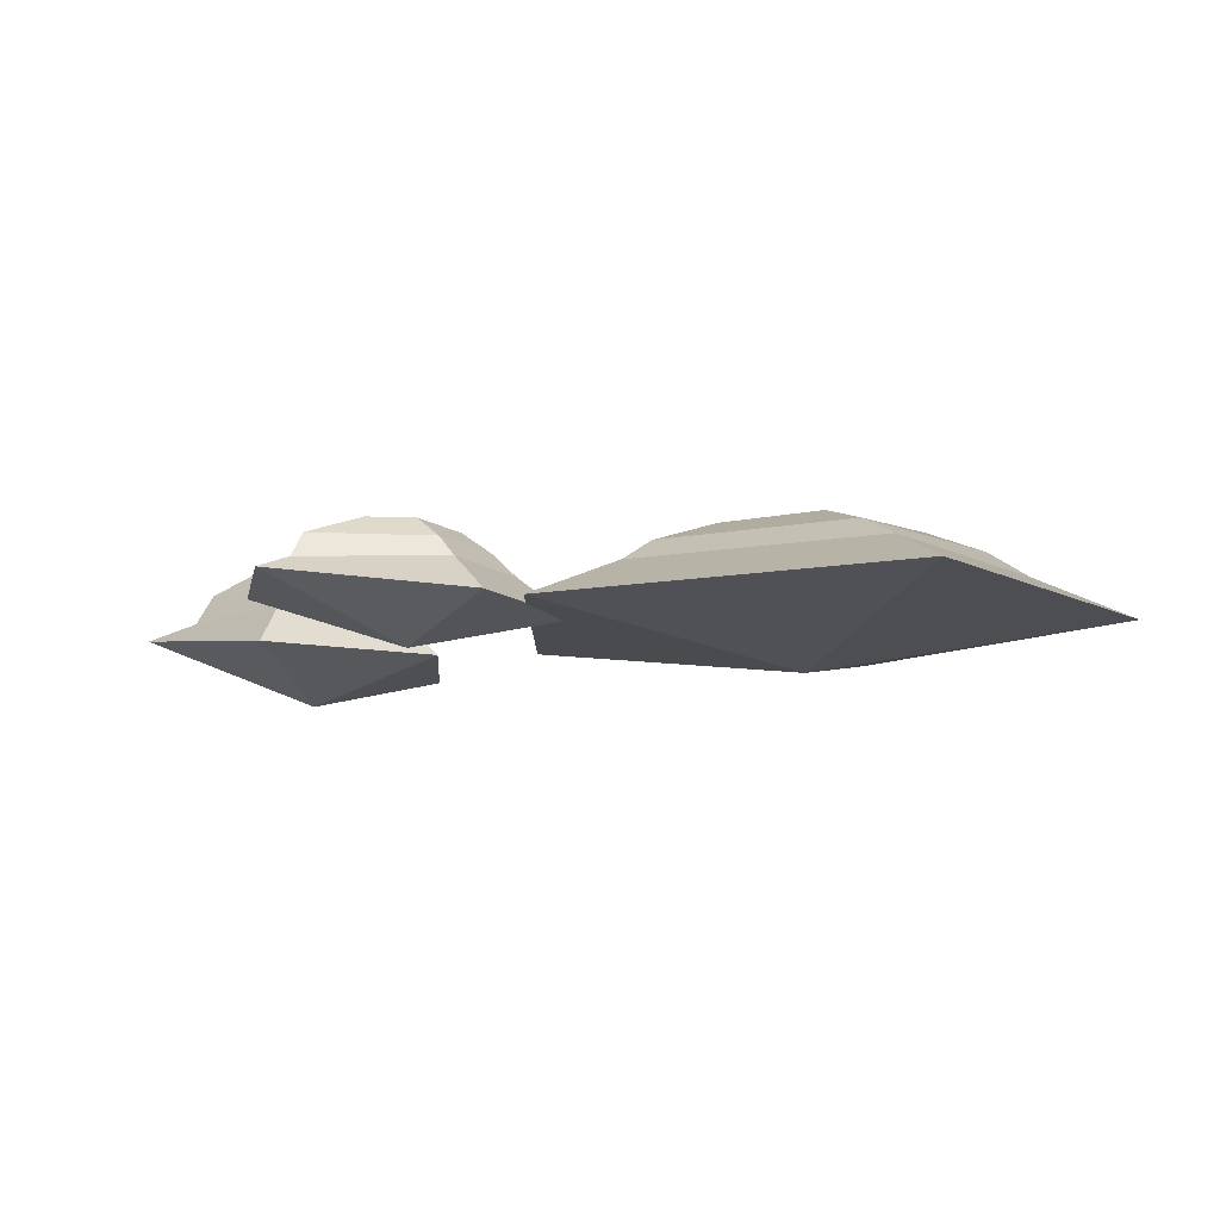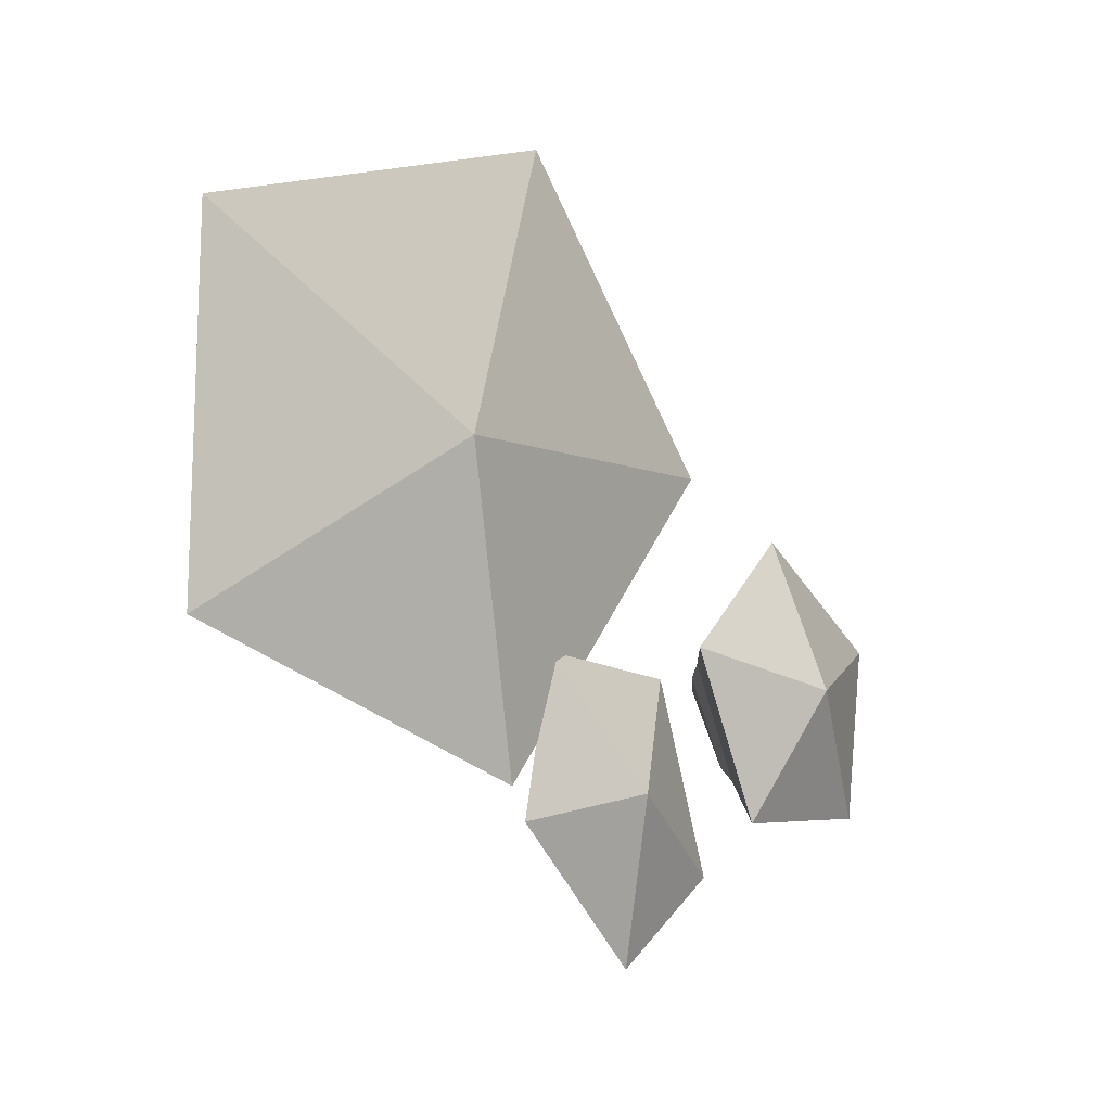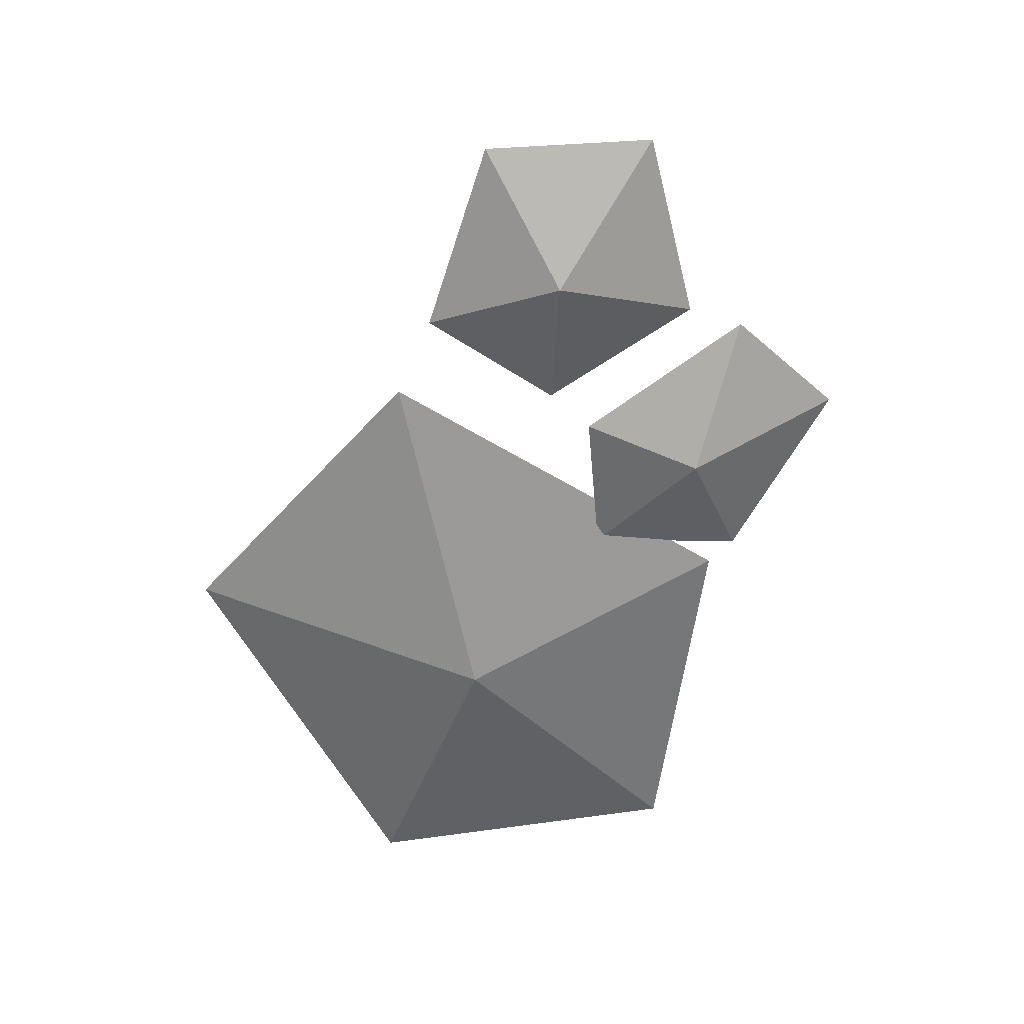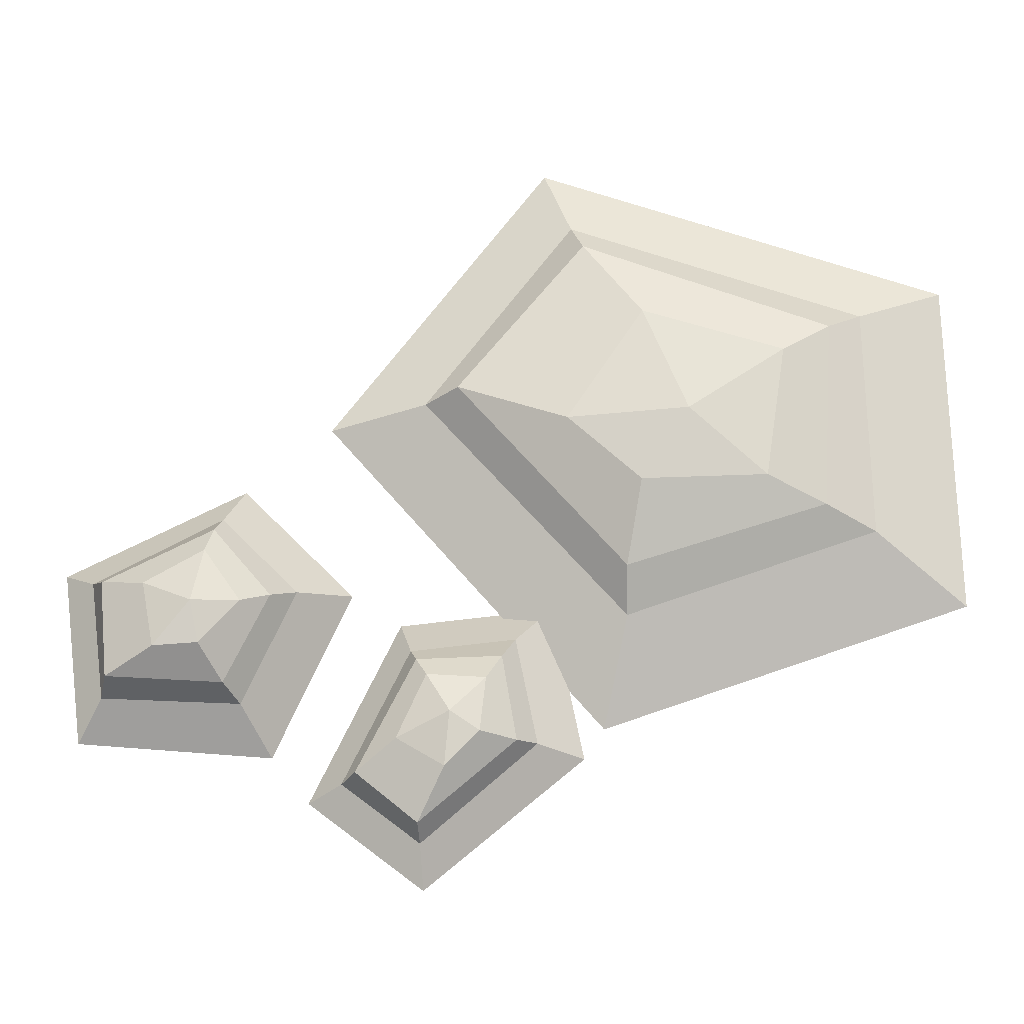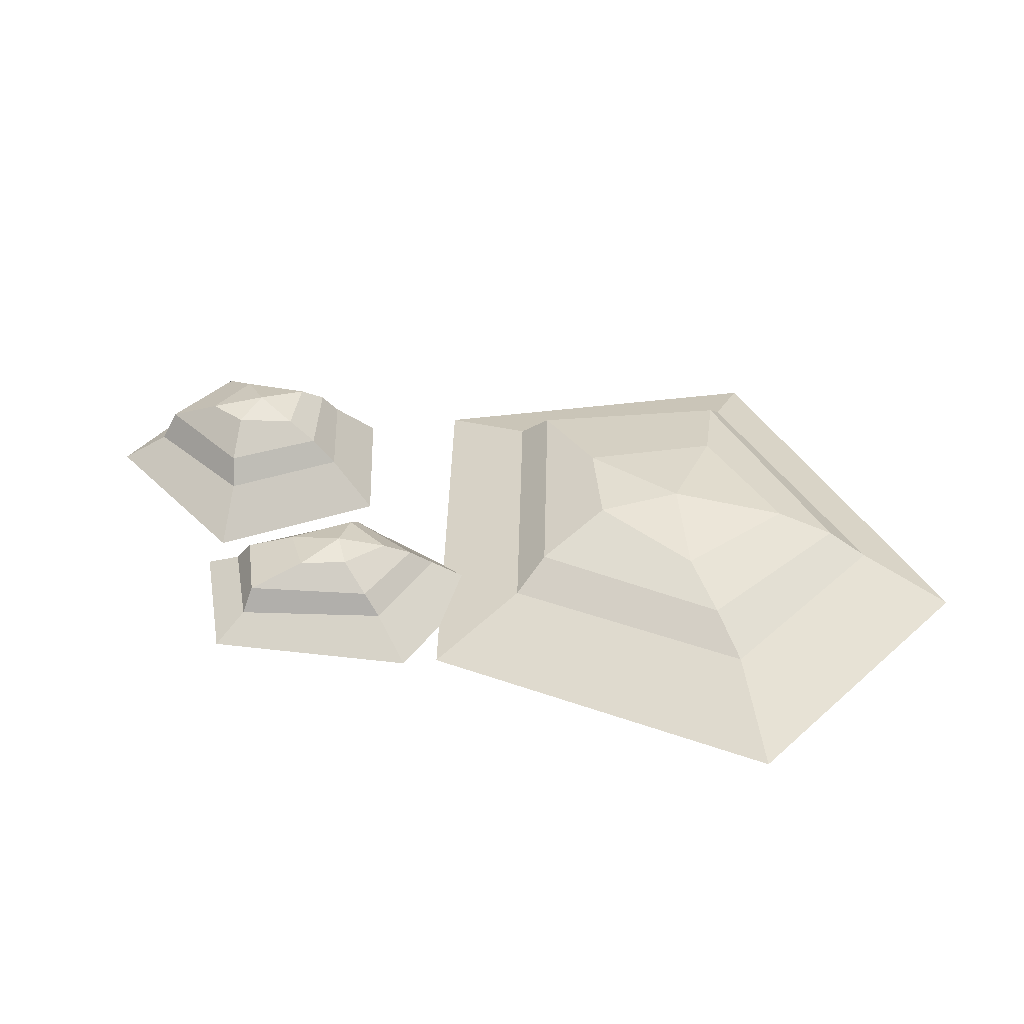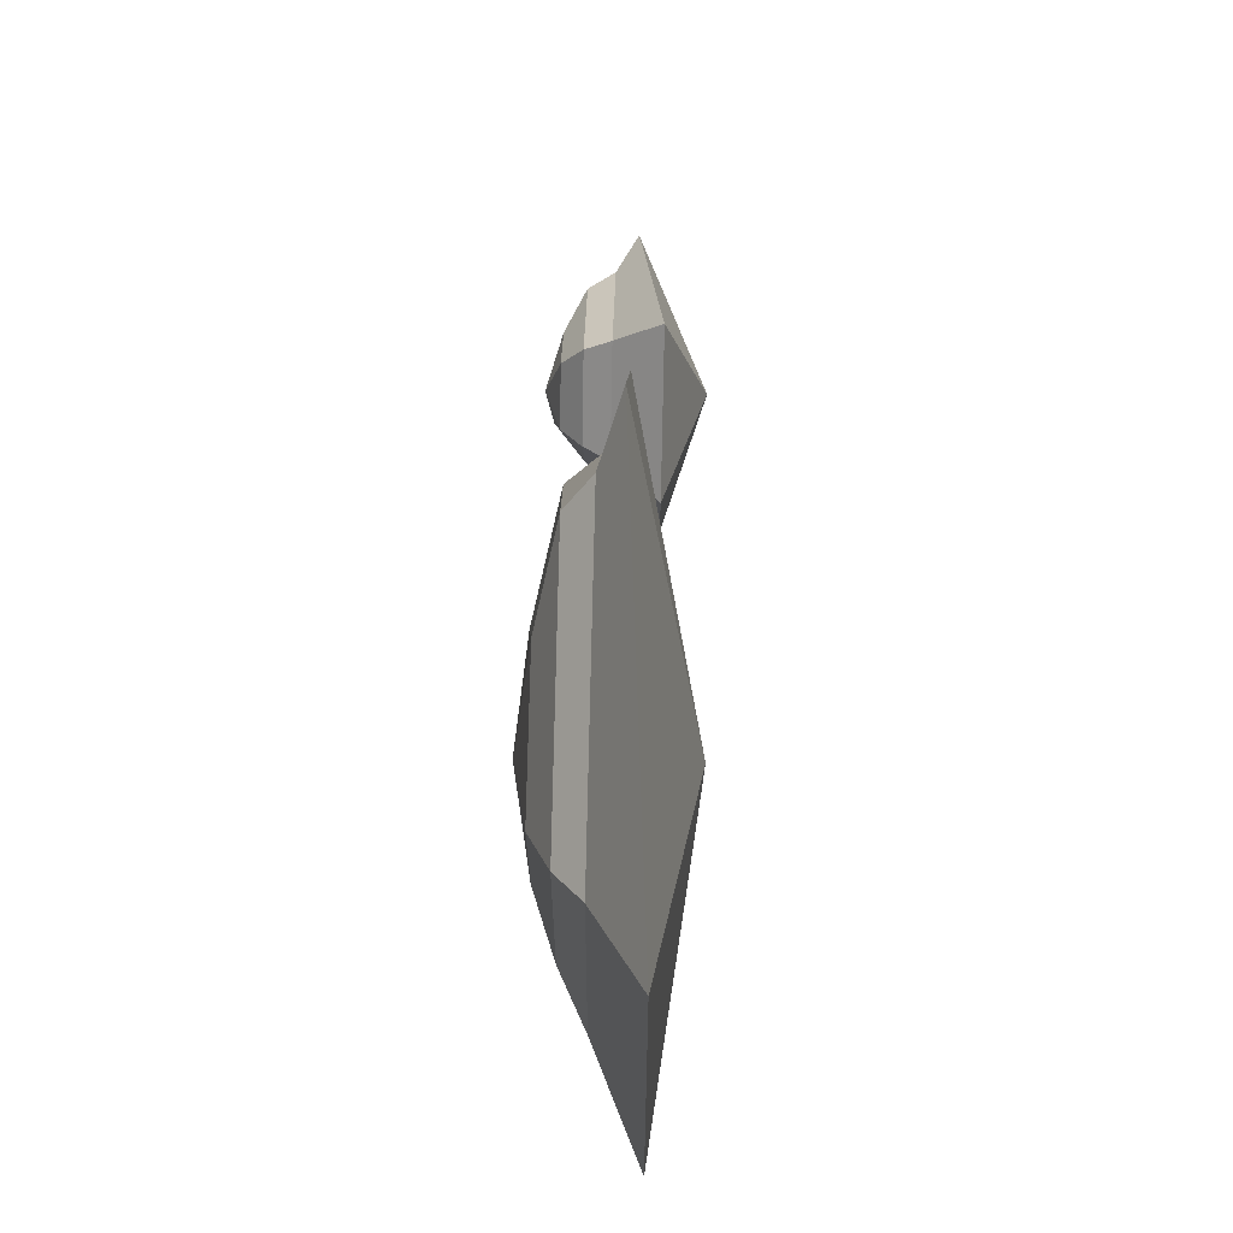
<metadata>
{"format":"obj","ext":"obj","renderer":"f3d","projection":"perspective","resolution":1024,"background":"white","views":[{"elev":-11.9,"azim":-138.7,"up":"+Y"},{"elev":-8.3,"azim":-46.3,"up":"+Z"},{"elev":-57.9,"azim":100.8,"up":"+Y"},{"elev":-19.7,"azim":-176.9,"up":"+Z"},{"elev":38.3,"azim":-137.1,"up":"+Y"},{"elev":59.1,"azim":-88.6,"up":"+Z"}]}
</metadata>
<code>
g default
v -3.039 0.03967 -18.52
v -6.169 -0.2456 -22.07
v -10.29 -0.2456 -20.7
v -10.22 -0.2456 -16.81
v -5.542 0.03967 -15.26
v -4.157 0.28 -18.31
v -6.452 0.28 -20.89
v -9.264 0.28 -19.96
v -9.213 0.28 -17.31
v -5.863 0.28 -16.09
v -4.556 0.6289 -18.24
v -6.461 0.577 -20.4
v -8.696 0.577 -19.73
v -8.822 0.577 -17.55
v -6.009 0.577 -16.46
v -5.817 0.9047 -18.75
v -6.639 0.9047 -19.5
v -8.041 0.8217 -19.45
v -8.274 0.8173 -17.93
v -6.685 0.8173 -17.41
v -7.183 -0.7142 -18.69
v -7.183 0.9965 -18.69
v -0.2689 0.007583 -22.22
v -2.421 -0.2777 -22.35
v -3.288 -0.2777 -20.45
v -2.003 -0.2777 -19.15
v -0.01075 0.007583 -20.25
v -0.5567 0.2479 -21.76
v -2.128 0.2479 -21.85
v -2.72 0.2479 -20.55
v -1.844 0.2479 -19.67
v -0.3807 0.2479 -20.42
v -0.6616 0.5968 -21.6
v -1.971 0.5449 -21.68
v -2.464 0.5449 -20.67
v -1.799 0.5449 -19.89
v -0.549 0.5449 -20.49
v -1.23 0.8726 -21.34
v -1.735 0.8726 -21.31
v -2.165 0.7896 -20.81
v -1.747 0.7852 -20.21
v -1.073 0.7852 -20.58
v -1.646 -0.7462 -20.85
v -1.646 0.9644 -20.85
v -4.18 0.02605 -23.92
v -5.943 -0.2073 -22.42
v -5.587 -0.2073 -20.67
v -3.864 -0.2073 -20.84
v -2.895 0.02605 -22.94
v -4.155 0.2226 -23.44
v -5.439 0.2226 -22.34
v -5.197 0.2226 -21.14
v -4.022 0.2226 -21.26
v -3.279 0.2226 -22.77
v -4.149 0.508 -23.27
v -5.222 0.4656 -22.35
v -5.059 0.4656 -21.4
v -4.107 0.4656 -21.42
v -3.454 0.4656 -22.69
v -4.452 0.7337 -22.69
v -4.834 0.7337 -22.31
v -4.897 0.6658 -21.7
v -4.241 0.6621 -21.65
v -3.915 0.6621 -22.36
v -4.511 -0.5906 -22.1
v -4.511 0.8087 -22.1
g polySurface991
f 1 2 7 6
f 2 3 8 7
f 3 4 9 8
f 4 5 10 9
f 5 1 6 10
f 6 7 12 11
f 7 8 13 12
f 8 9 14 13
f 9 10 15 14
f 10 6 11 15
f 11 12 17 16
f 12 13 18 17
f 13 14 19 18
f 14 15 20 19
f 15 11 16 20
f 2 1 21
f 3 2 21
f 4 3 21
f 5 4 21
f 1 5 21
f 16 17 22
f 17 18 22
f 18 19 22
f 19 20 22
f 20 16 22
f 23 24 29 28
f 24 25 30 29
f 25 26 31 30
f 26 27 32 31
f 27 23 28 32
f 28 29 34 33
f 29 30 35 34
f 30 31 36 35
f 31 32 37 36
f 32 28 33 37
f 33 34 39 38
f 34 35 40 39
f 35 36 41 40
f 36 37 42 41
f 37 33 38 42
f 24 23 43
f 25 24 43
f 26 25 43
f 27 26 43
f 23 27 43
f 38 39 44
f 39 40 44
f 40 41 44
f 41 42 44
f 42 38 44
f 45 46 51 50
f 46 47 52 51
f 47 48 53 52
f 48 49 54 53
f 49 45 50 54
f 50 51 56 55
f 51 52 57 56
f 52 53 58 57
f 53 54 59 58
f 54 50 55 59
f 55 56 61 60
f 56 57 62 61
f 57 58 63 62
f 58 59 64 63
f 59 55 60 64
f 46 45 65
f 47 46 65
f 48 47 65
f 49 48 65
f 45 49 65
f 60 61 66
f 61 62 66
f 62 63 66
f 63 64 66
f 64 60 66

</code>
